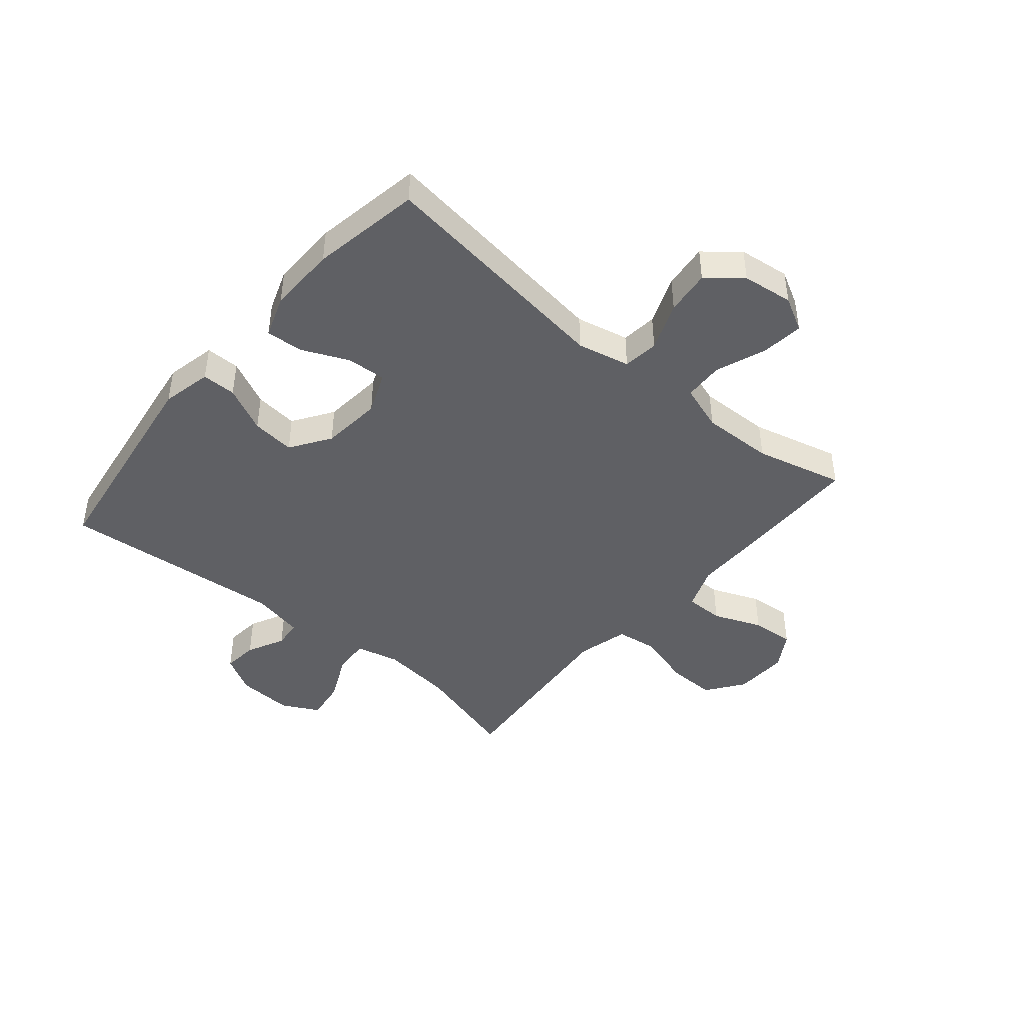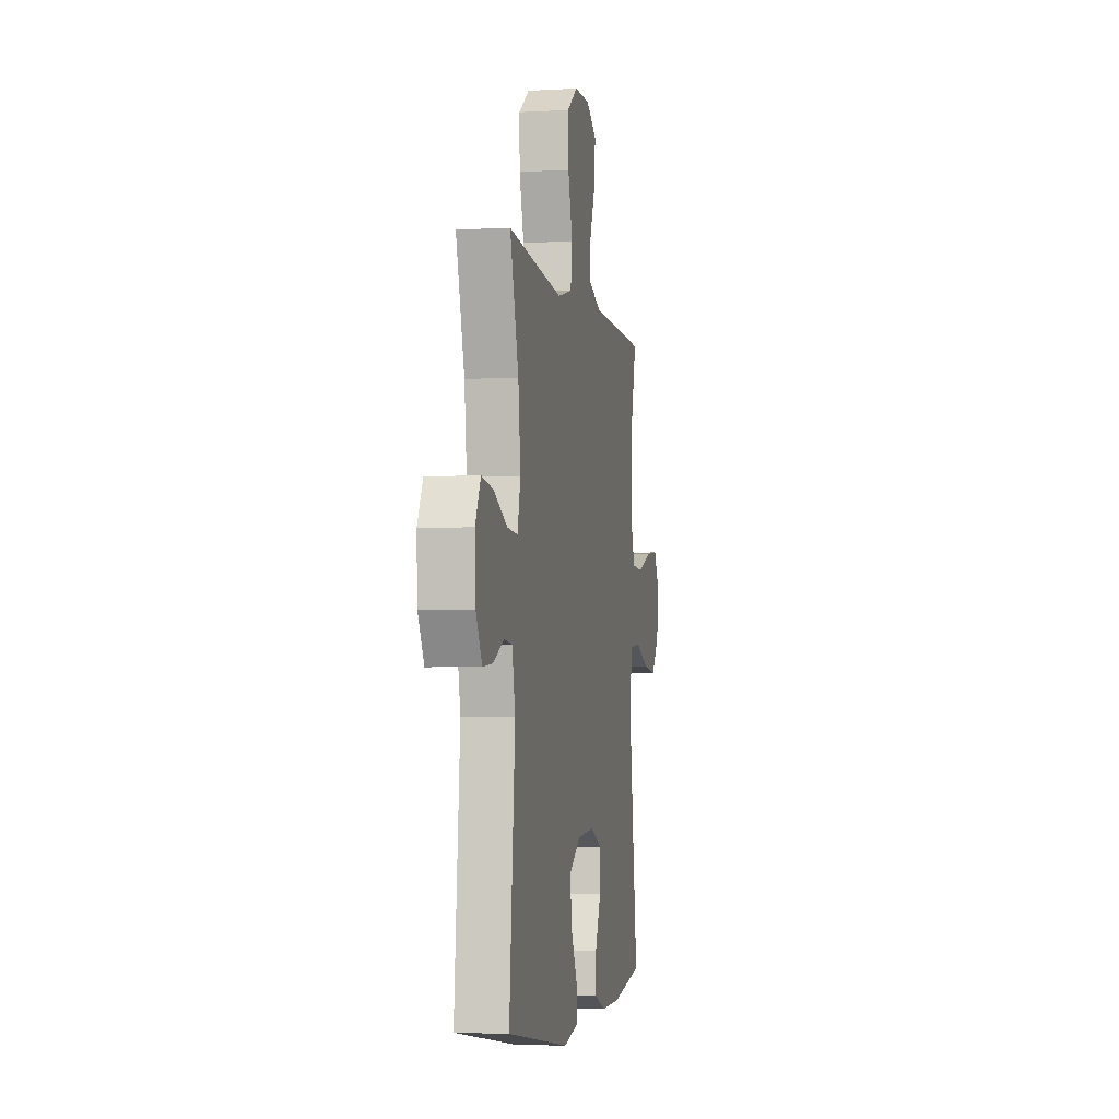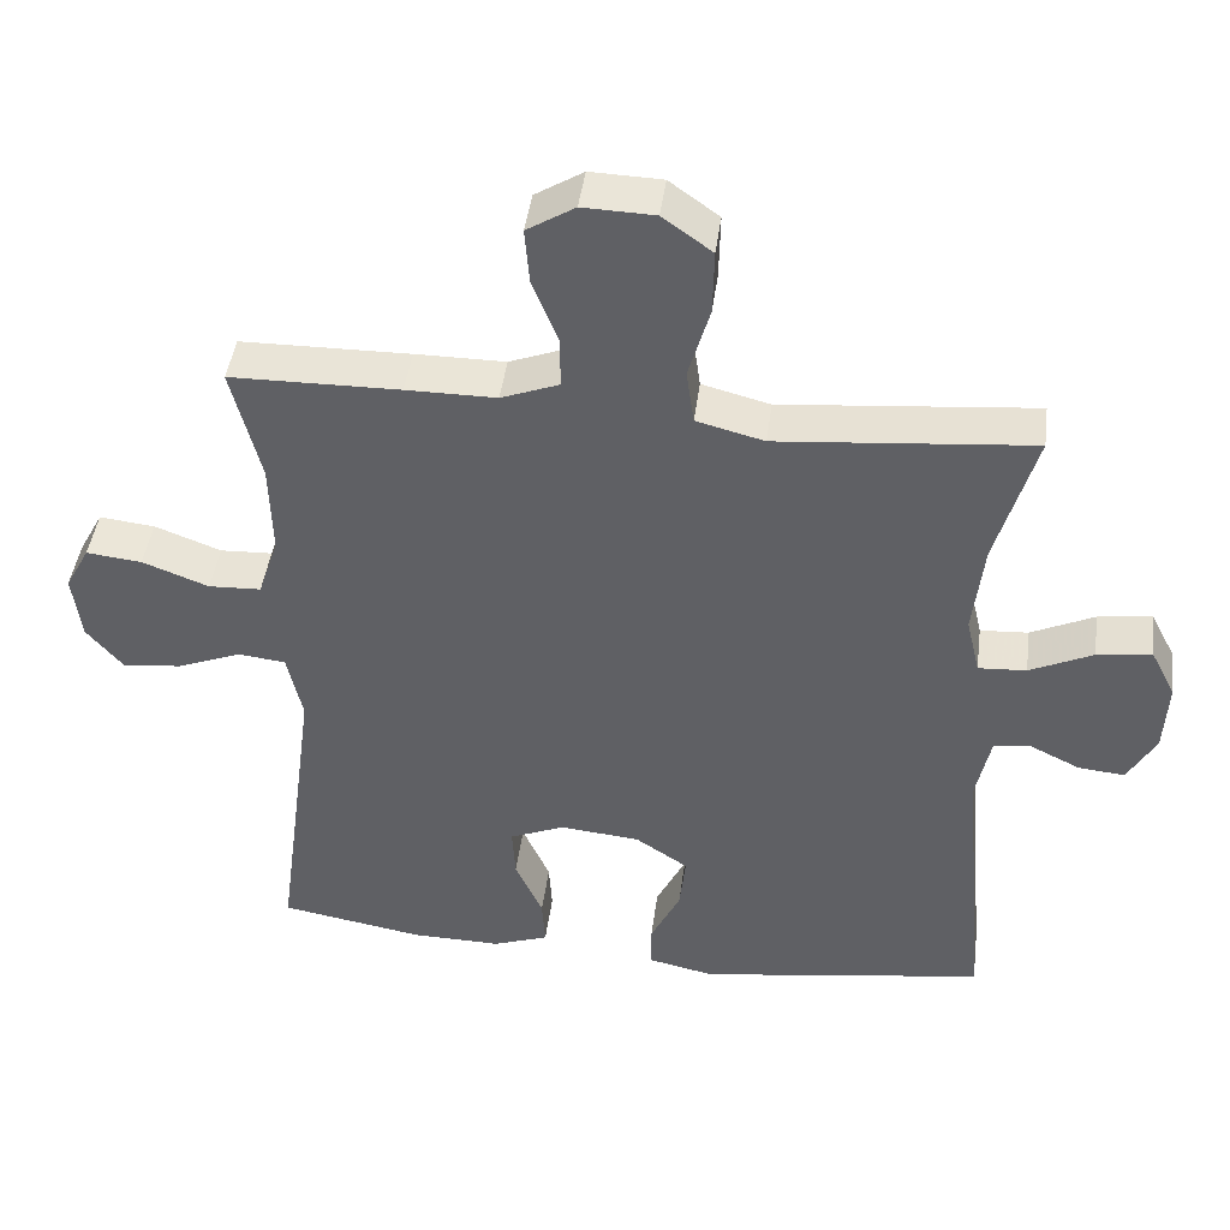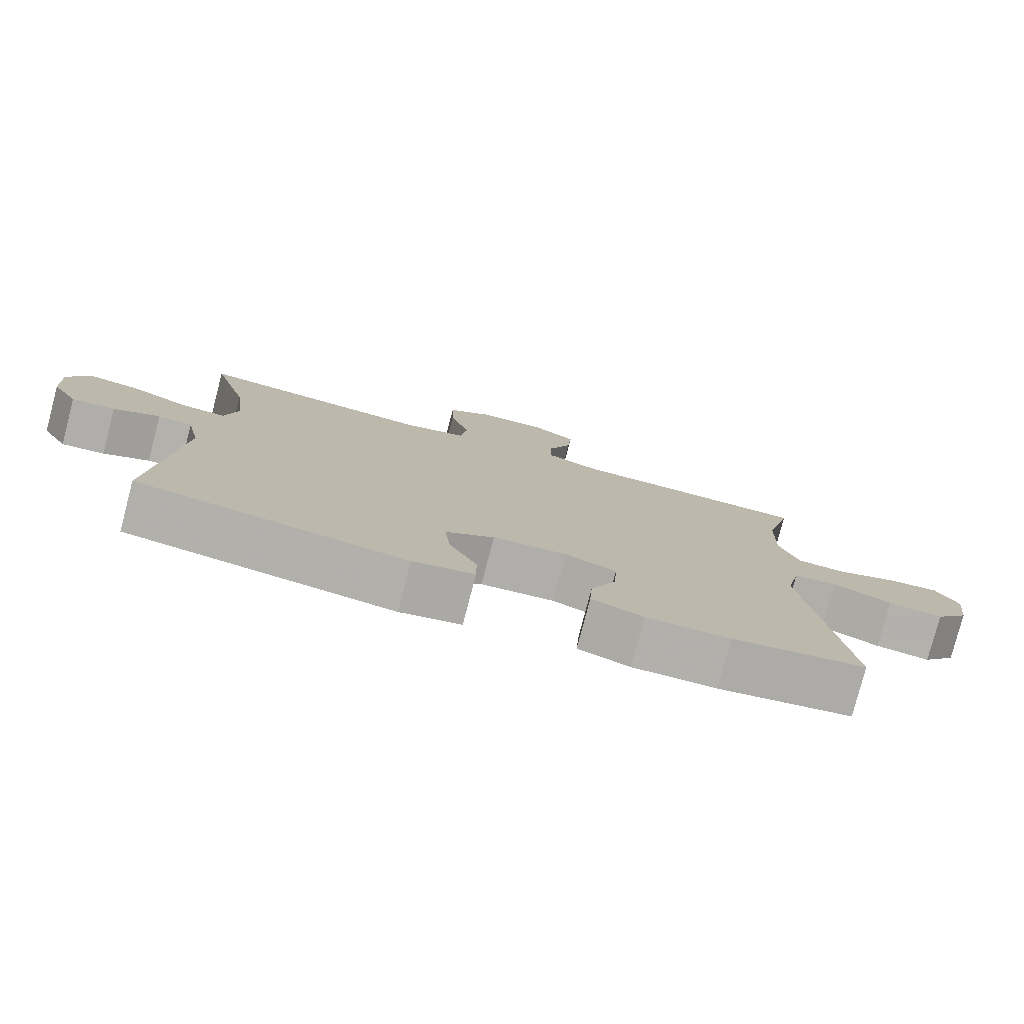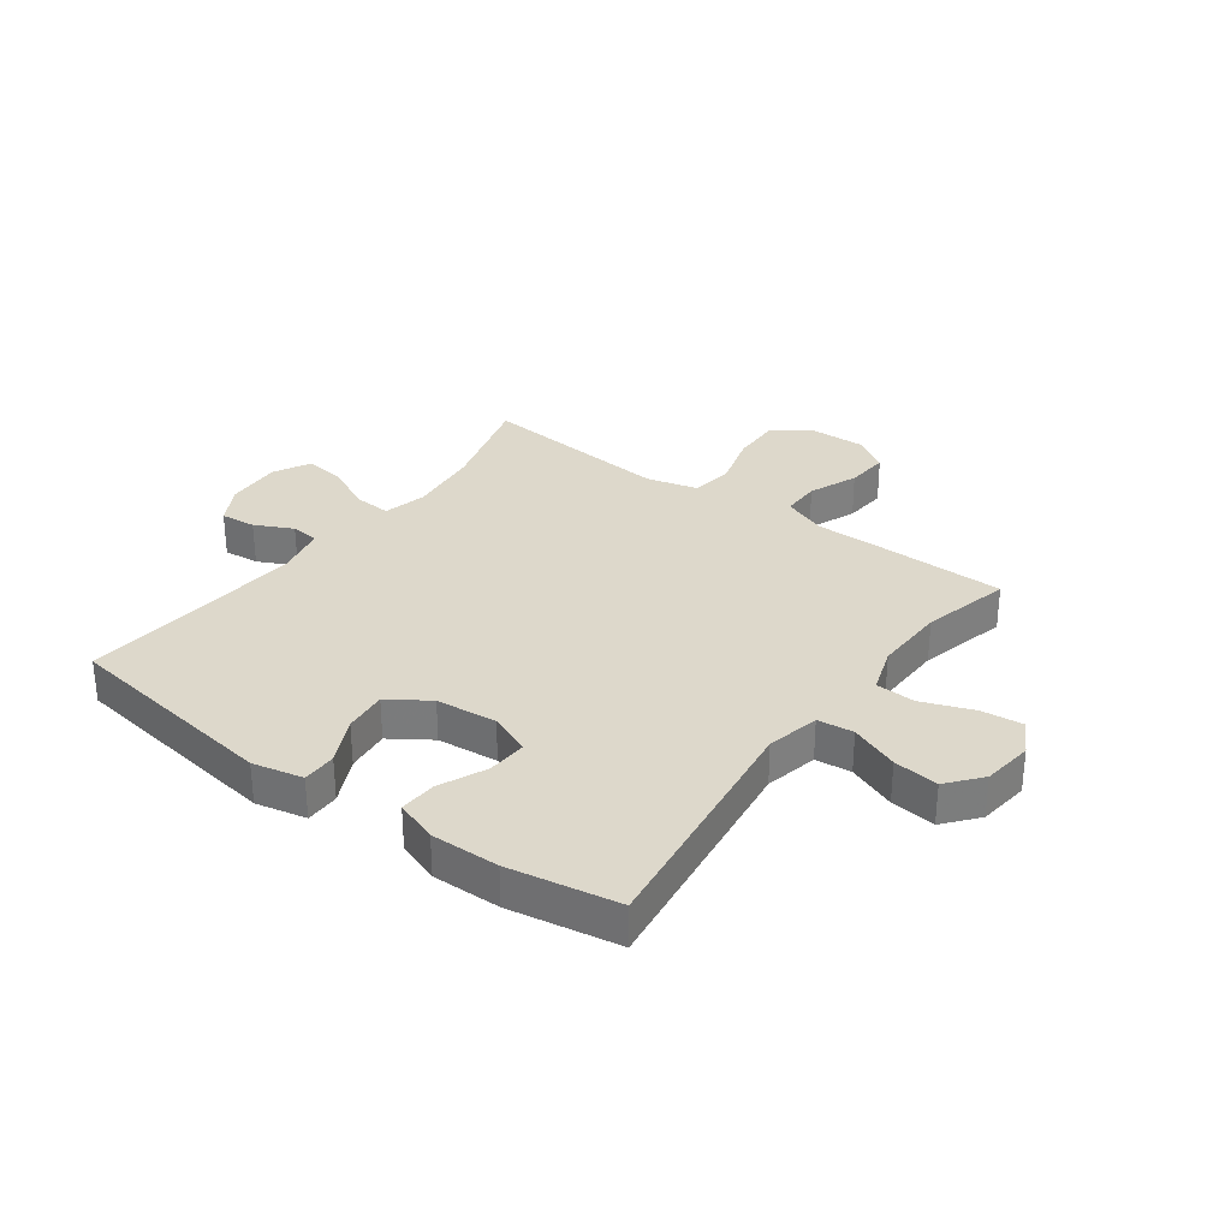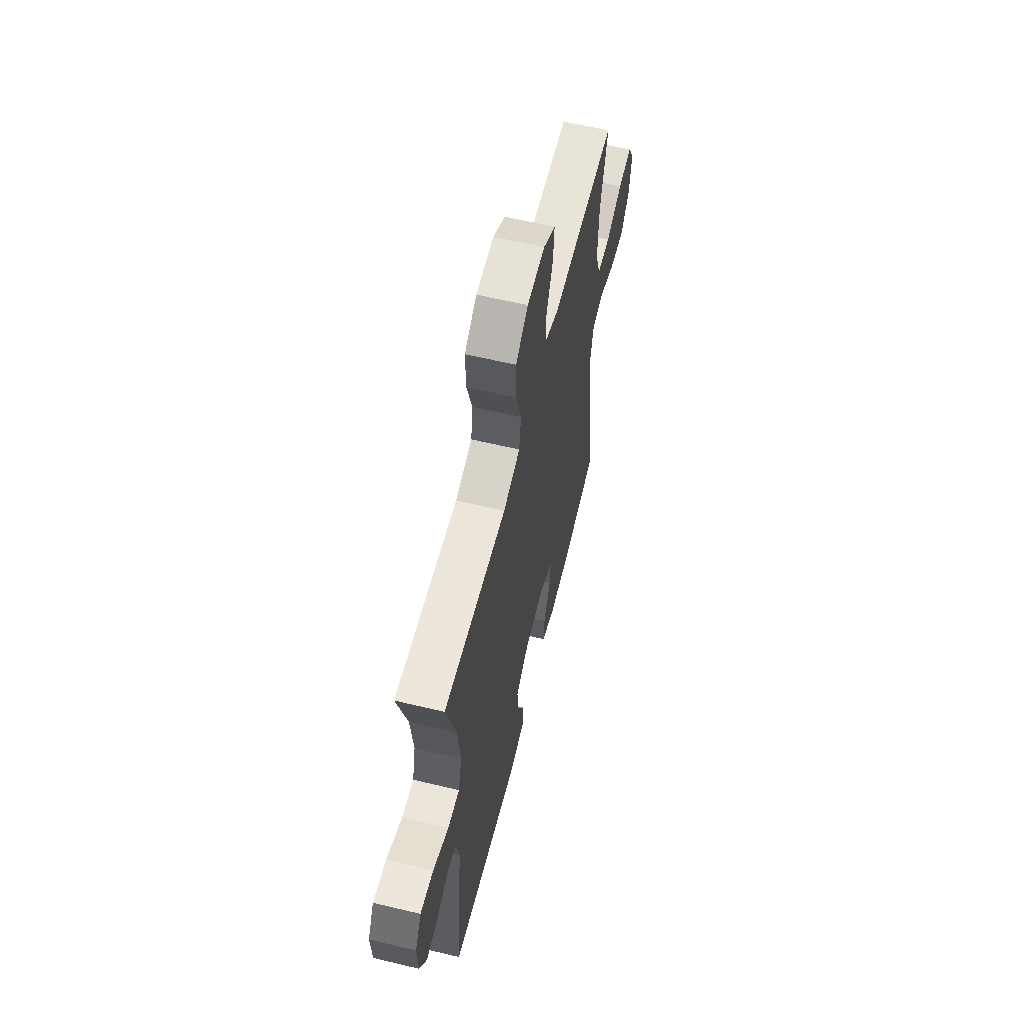
<metadata>
{"format":"obj","ext":"obj","renderer":"f3d","projection":"perspective","resolution":1024,"background":"white","views":[{"elev":-43.9,"azim":-130.1,"up":"+Y"},{"elev":-4.1,"azim":100.6,"up":"+Z"},{"elev":44.0,"azim":7.4,"up":"+Z"},{"elev":-78.7,"azim":165.4,"up":"+Z"},{"elev":31.3,"azim":-143.7,"up":"+Y"},{"elev":60.9,"azim":103.7,"up":"+Z"}]}
</metadata>
<code>
v -0.5 0.07 0.5
v -0.278 0.07 0.503
v -0.16 0.07 0.503
v -0.084 0.07 0.532
v -0.084 0.07 0.599
v -0.118 0.07 0.683
v -0.124 0.07 0.757
v -0.061 0.07 0.796
v 0.033 0.07 0.793
v 0.098 0.07 0.746
v 0.096 0.07 0.661
v 0.068 0.07 0.565
v 0.078 0.07 0.493
v 0.167 0.07 0.47
v 0.301 0.07 0.482
v 0.5 0.07 0.5
v 0.448 0.07 0.318
v 0.434 0.07 0.194
v 0.452 0.07 0.118
v 0.515 0.07 0.122
v 0.598 0.07 0.161
v 0.669 0.07 0.171
v 0.702 0.07 0.107
v 0.697 0.07 0.011
v 0.66 0.07 -0.055
v 0.599 0.07 -0.049
v 0.534 0.07 -0.017
v 0.485 0.07 -0.022
v 0.466 0.07 -0.112
v 0.5 0.07 -0.5
v 0.122 0.07 -0.555
v 0.035 0.07 -0.536
v 0.035 0.07 -0.477
v 0.074 0.07 -0.397
v 0.082 0.07 -0.322
v 0.013 0.07 -0.276
v -0.092 0.07 -0.266
v -0.164 0.07 -0.296
v -0.16 0.07 -0.364
v -0.124 0.07 -0.445
v -0.12 0.07 -0.509
v -0.193 0.07 -0.535
v -0.311 0.07 -0.533
v -0.5 0.07 -0.5
v -0.444 0.07 -0.08
v -0.464 0.07 0.011
v -0.526 0.07 0.018
v -0.61 0.07 -0.015
v -0.688 0.07 -0.024
v -0.736 0.07 0.034
v -0.747 0.07 0.122
v -0.715 0.07 0.181
v -0.642 0.07 0.173
v -0.555 0.07 0.14
v -0.486 0.07 0.143
v -0.459 0.07 0.223
v -0.462 0.07 0.347
v -0.5 0 0.5
v -0.278 0 0.503
v -0.16 0 0.503
v -0.084 0 0.532
v -0.084 0 0.599
v -0.118 0 0.683
v -0.124 0 0.757
v -0.061 0 0.796
v 0.033 0 0.793
v 0.098 0 0.746
v 0.096 0 0.661
v 0.068 0 0.565
v 0.078 0 0.493
v 0.167 0 0.47
v 0.301 0 0.482
v 0.5 0 0.5
v 0.448 0 0.318
v 0.434 0 0.194
v 0.452 0 0.118
v 0.515 0 0.122
v 0.598 0 0.161
v 0.669 0 0.171
v 0.702 0 0.107
v 0.697 0 0.011
v 0.66 0 -0.055
v 0.599 0 -0.049
v 0.534 0 -0.017
v 0.485 0 -0.022
v 0.466 0 -0.112
v 0.5 0 -0.5
v 0.122 0 -0.555
v 0.035 0 -0.536
v 0.035 0 -0.477
v 0.074 0 -0.397
v 0.082 0 -0.322
v 0.013 0 -0.276
v -0.092 0 -0.266
v -0.164 0 -0.296
v -0.16 0 -0.364
v -0.124 0 -0.445
v -0.12 0 -0.509
v -0.193 0 -0.535
v -0.311 0 -0.533
v -0.5 0 -0.5
v -0.444 0 -0.08
v -0.464 0 0.011
v -0.526 0 0.018
v -0.61 0 -0.015
v -0.688 0 -0.024
v -0.736 0 0.034
v -0.747 0 0.122
v -0.715 0 0.181
v -0.642 0 0.173
v -0.555 0 0.14
v -0.486 0 0.143
v -0.459 0 0.223
v -0.462 0 0.347
f 51 52 53 54
f 51 54 55
f 50 51 55
f 47 48 49 50
f 47 50 55
f 46 47 55 56
f 42 43 44 45
f 42 45 46 56
f 39 40 41 42
f 38 39 42 56
f 31 32 33 34
f 29 30 31 34
f 28 29 34 35
f 24 25 26 27
f 24 27 28
f 23 24 28
f 20 21 22 23
f 19 20 23 28
f 18 19 28 35
f 15 16 17
f 14 15 17 18
f 13 14 18 35
f 9 10 11 12
f 5 6 7 8
f 4 5 8 9
f 57 1 2 3
f 57 3 4
f 37 38 56 57
f 36 37 57 4
f 12 13 35 36
f 4 9 12 36
f 111 110 109 108
f 112 111 108
f 112 108 107
f 107 106 105 104
f 112 107 104
f 113 112 104 103
f 102 101 100 99
f 113 103 102 99
f 99 98 97 96
f 113 99 96 95
f 91 90 89 88
f 91 88 87 86
f 92 91 86 85
f 84 83 82 81
f 85 84 81
f 85 81 80
f 80 79 78 77
f 85 80 77 76
f 92 85 76 75
f 74 73 72
f 75 74 72 71
f 92 75 71 70
f 69 68 67 66
f 65 64 63 62
f 66 65 62 61
f 60 59 58 114
f 61 60 114
f 114 113 95 94
f 61 114 94 93
f 93 92 70 69
f 93 69 66 61
f 1 58 59 2
f 2 59 60 3
f 3 60 61 4
f 4 61 62 5
f 5 62 63 6
f 6 63 64 7
f 7 64 65 8
f 8 65 66 9
f 9 66 67 10
f 10 67 68 11
f 11 68 69 12
f 12 69 70 13
f 13 70 71 14
f 14 71 72 15
f 15 72 73 16
f 16 73 74 17
f 17 74 75 18
f 18 75 76 19
f 19 76 77 20
f 20 77 78 21
f 21 78 79 22
f 22 79 80 23
f 23 80 81 24
f 24 81 82 25
f 25 82 83 26
f 26 83 84 27
f 27 84 85 28
f 28 85 86 29
f 29 86 87 30
f 30 87 88 31
f 31 88 89 32
f 32 89 90 33
f 33 90 91 34
f 34 91 92 35
f 35 92 93 36
f 36 93 94 37
f 37 94 95 38
f 38 95 96 39
f 39 96 97 40
f 40 97 98 41
f 41 98 99 42
f 42 99 100 43
f 43 100 101 44
f 44 101 102 45
f 45 102 103 46
f 46 103 104 47
f 47 104 105 48
f 48 105 106 49
f 49 106 107 50
f 50 107 108 51
f 51 108 109 52
f 52 109 110 53
f 53 110 111 54
f 54 111 112 55
f 55 112 113 56
f 56 113 114 57
f 57 114 58 1

</code>
